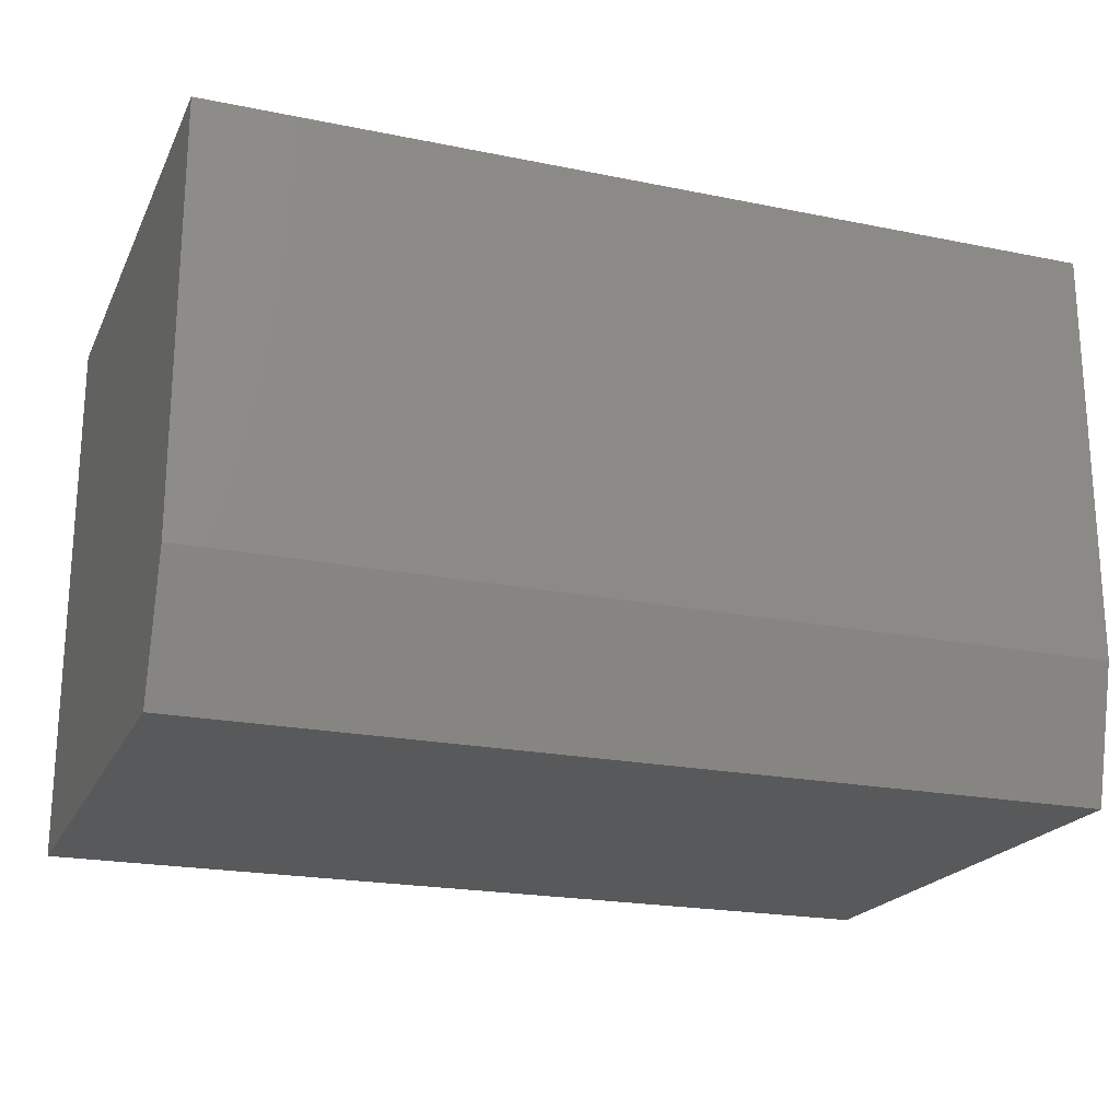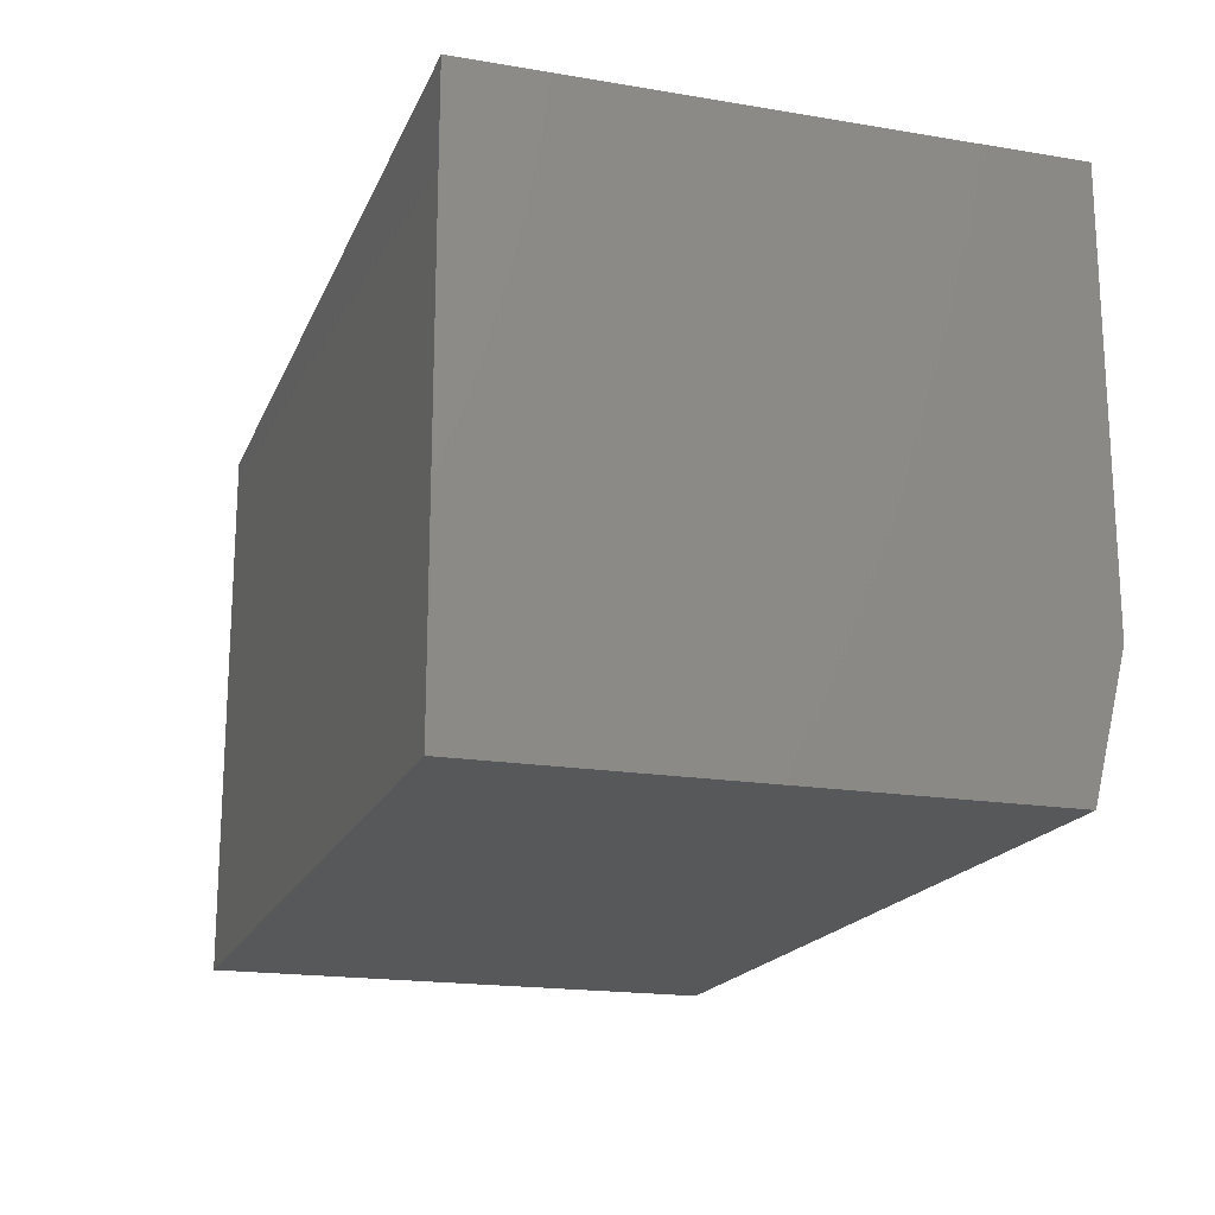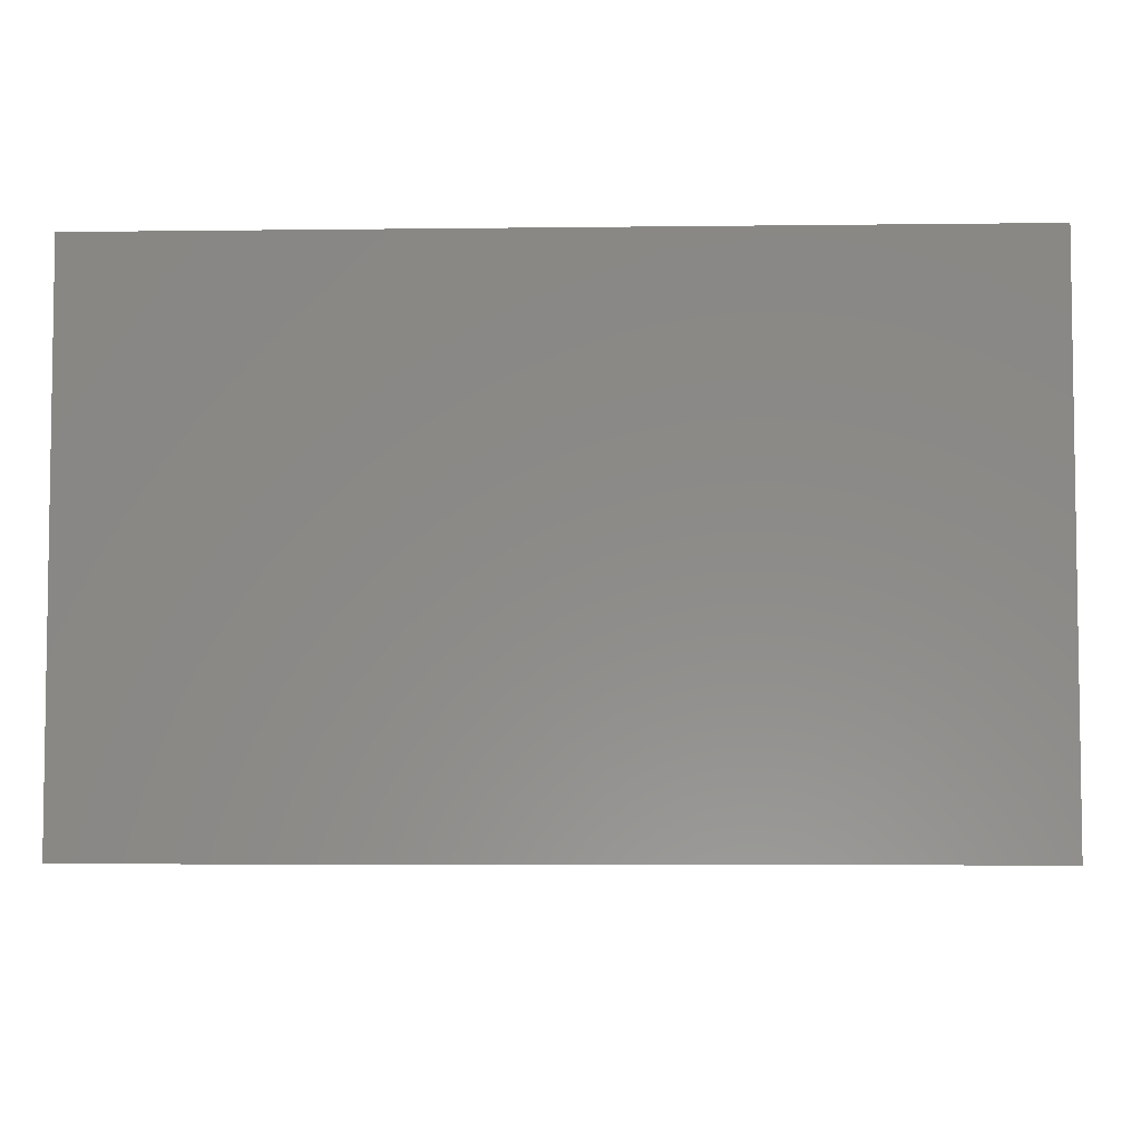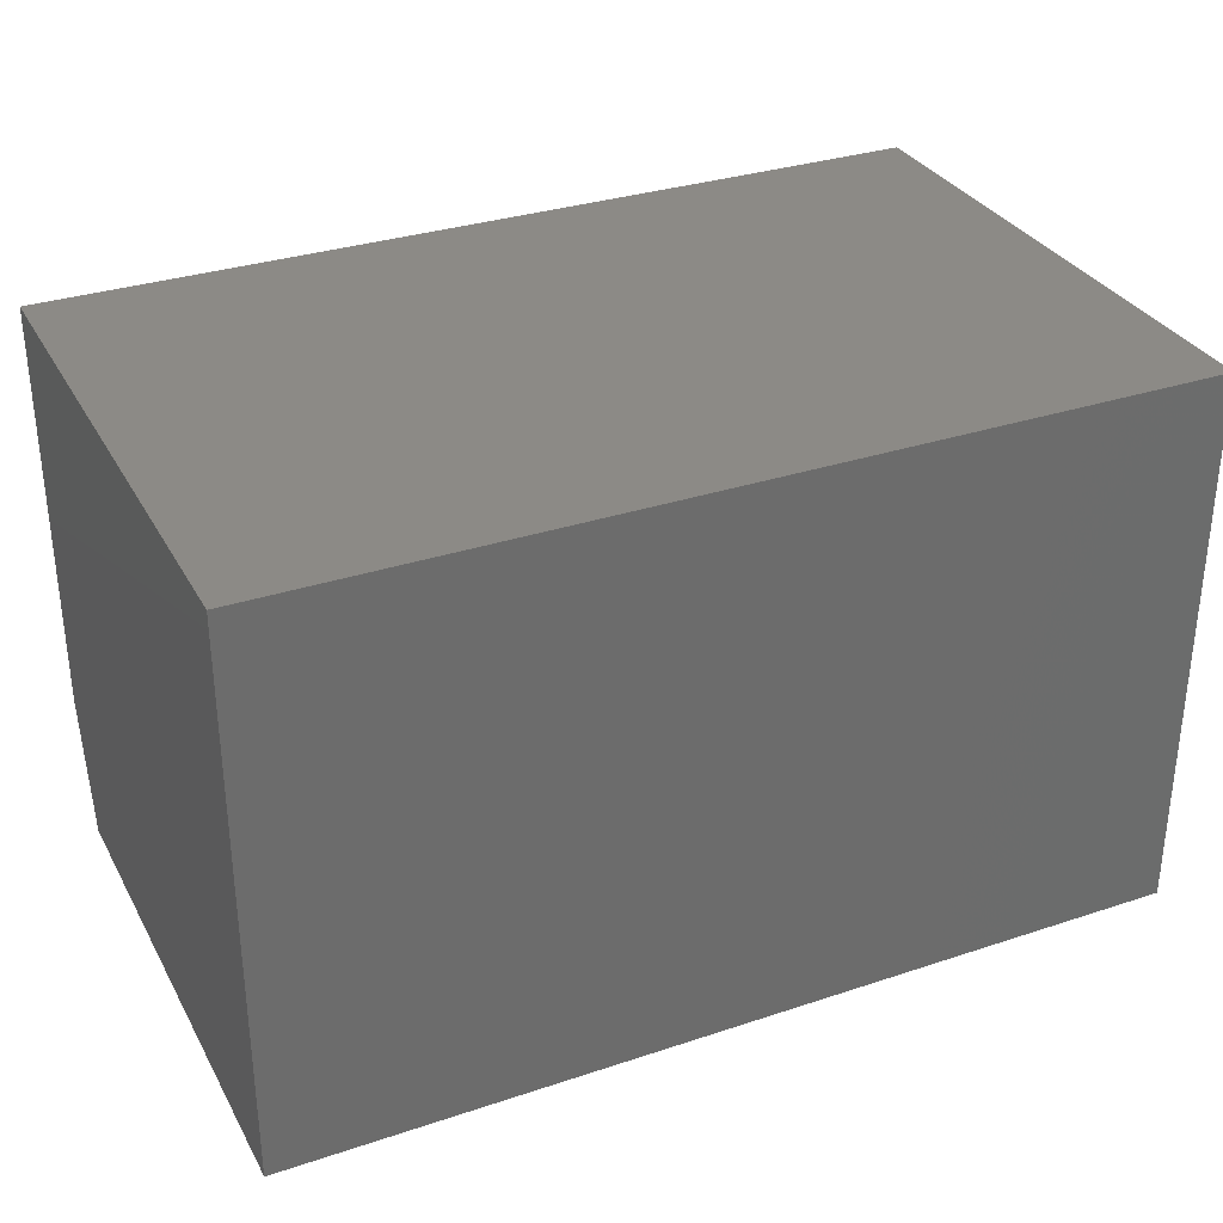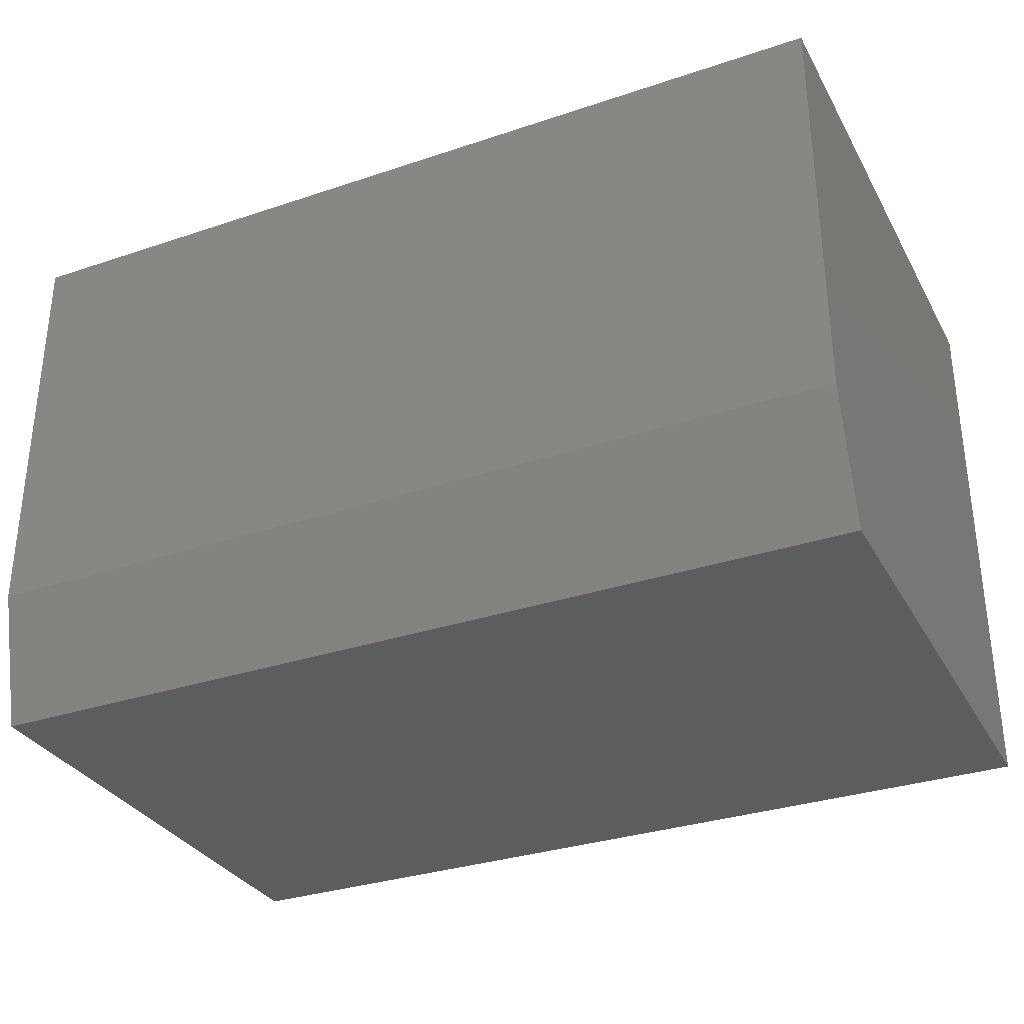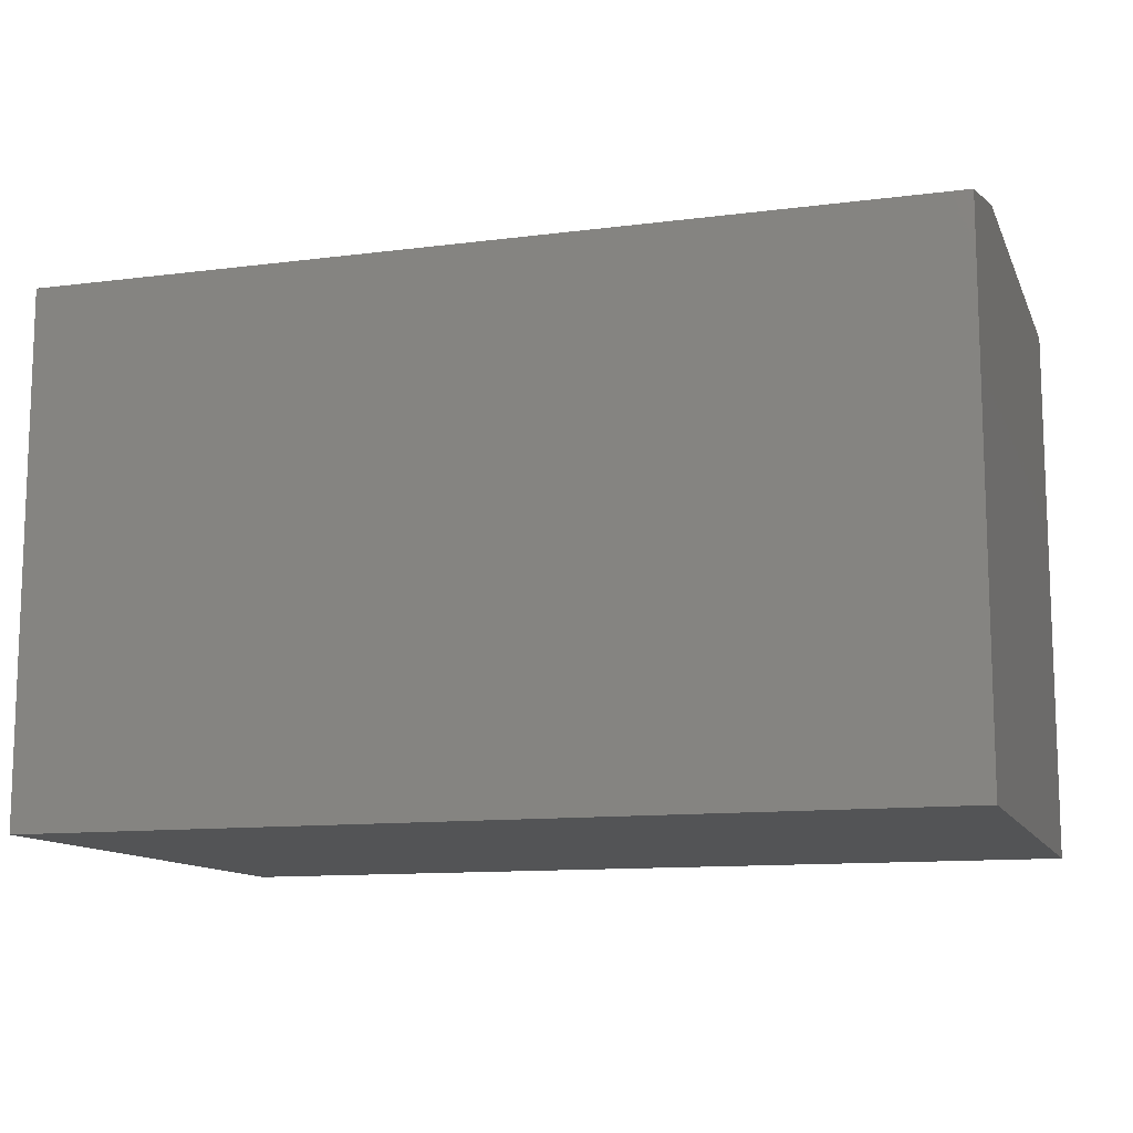
<metadata>
{"format":"stl","ext":"stl","renderer":"f3d","projection":"perspective","resolution":1024,"background":"white","views":[{"elev":-20.9,"azim":159.9,"up":"+Z"},{"elev":-18.3,"azim":72.1,"up":"+Z"},{"elev":-5.1,"azim":2.2,"up":"+Y"},{"elev":32.1,"azim":-24.9,"up":"+Z"},{"elev":-32.2,"azim":-154.9,"up":"+Z"},{"elev":-11.8,"azim":-162.9,"up":"+Y"}]}
</metadata>
<code>
# stl→obj: 10 verts, 16 faces
v -0.75 4.249e-34 0.0625
v -0.75 1.748e-33 0.2572
v -0.3359 4.597e-17 0.0625
v -0.3359 4.597e-17 0.2572
v -0.75 -0.2578 0
v -0.75 -0.2578 0.2572
v -0.75 -0.01562 0
v -0.3359 -0.2578 0.2572
v -0.3359 -0.2578 -2.535e-17
v -0.3359 -0.01562 -2.535e-17
f 1 2 3
f 3 2 4
f 5 6 7
f 7 6 2
f 7 2 1
f 8 9 4
f 4 9 10
f 4 10 3
f 5 7 9
f 9 7 10
f 7 1 10
f 10 1 3
f 5 9 6
f 6 9 8
f 8 4 6
f 6 4 2

</code>
